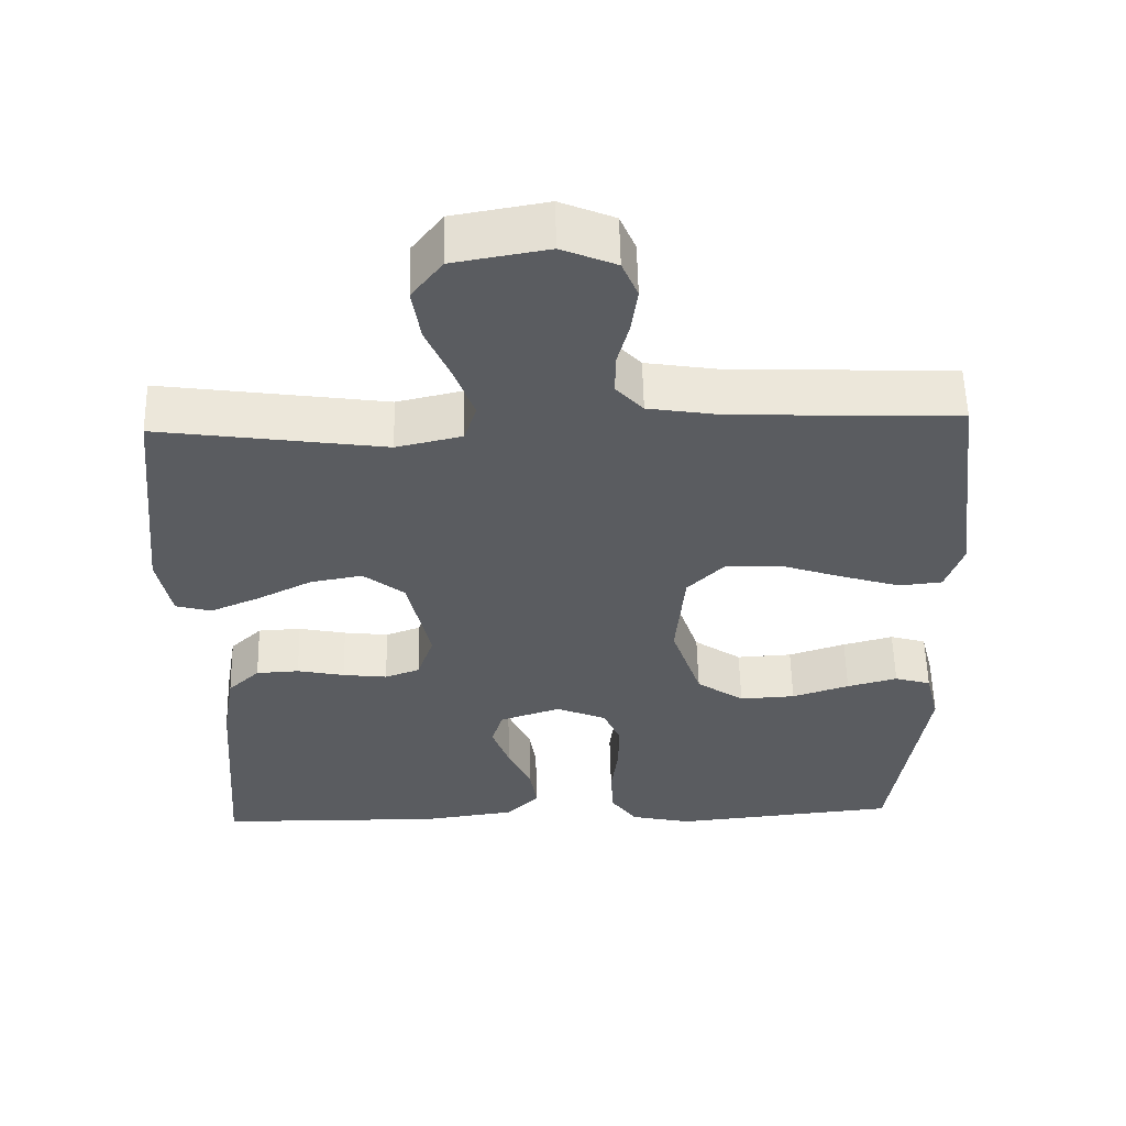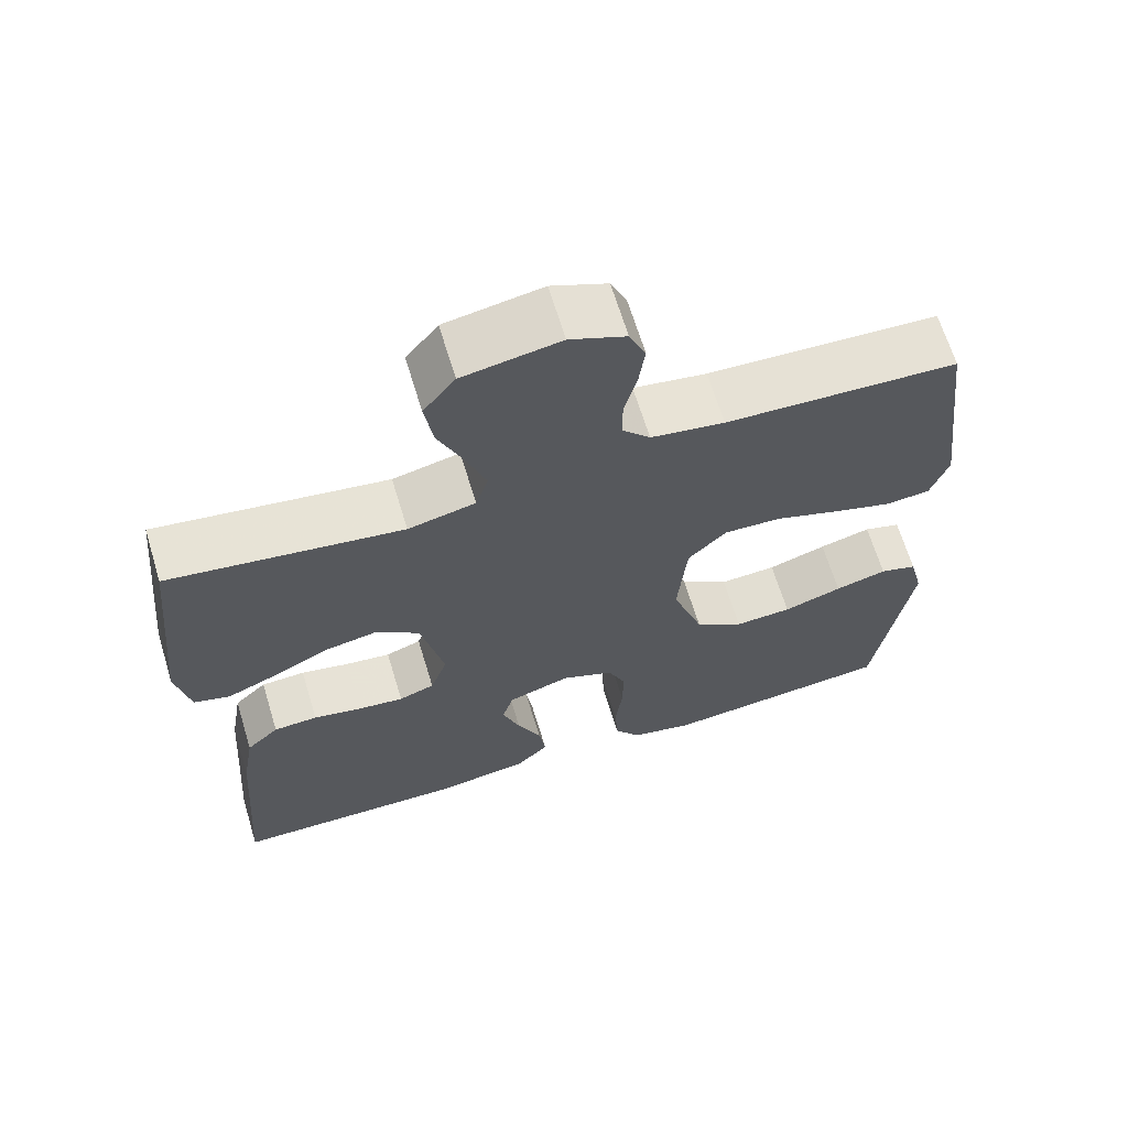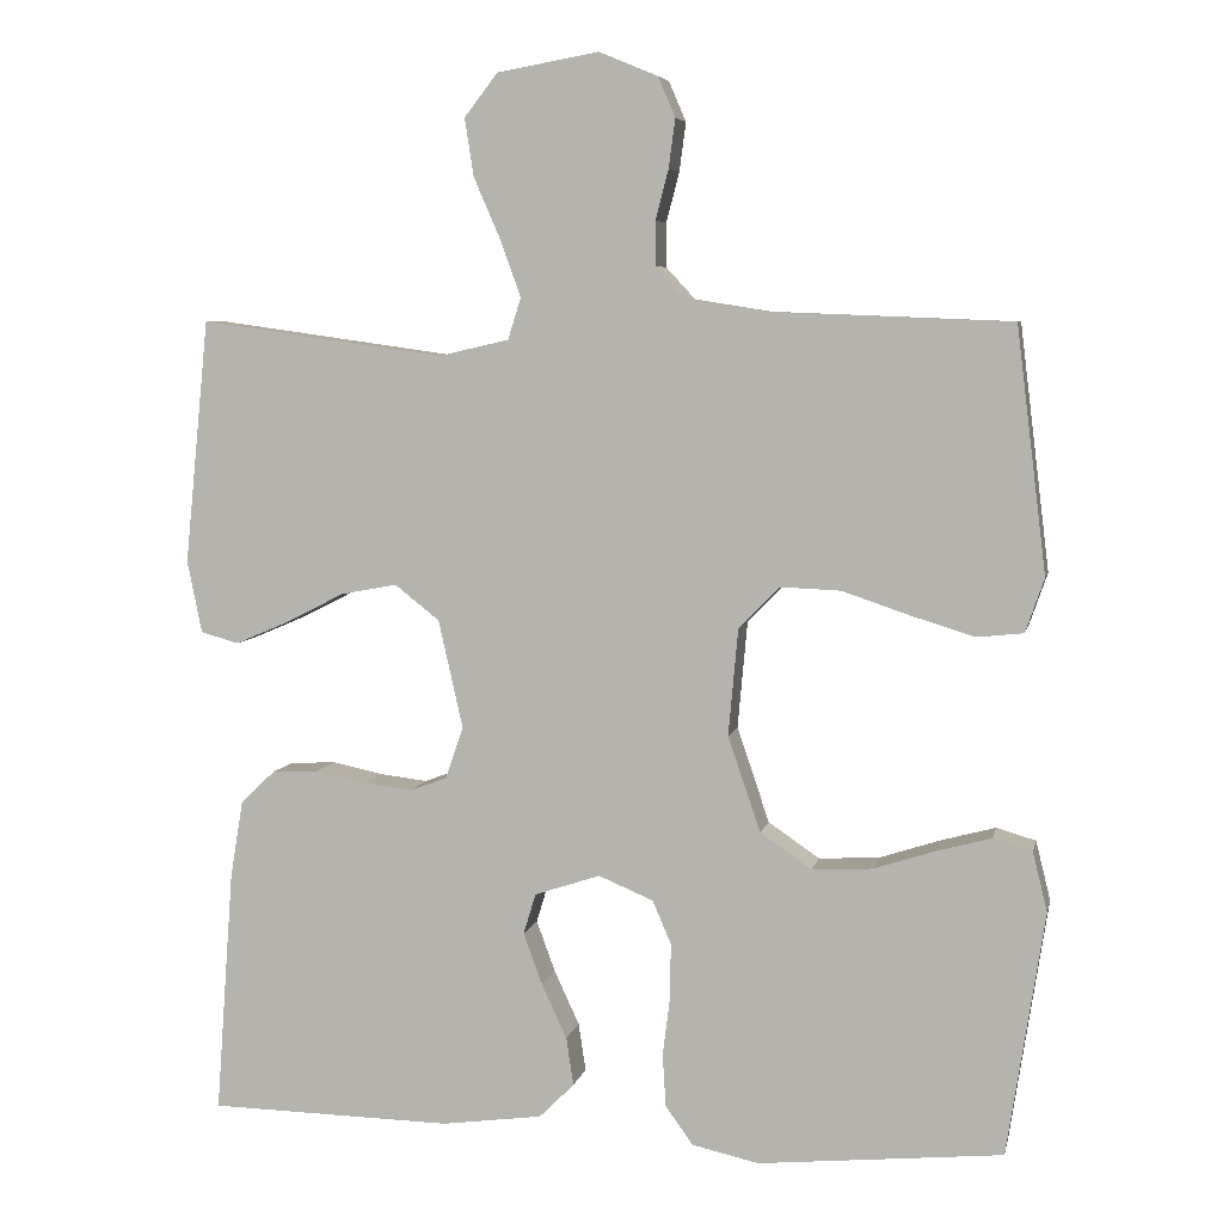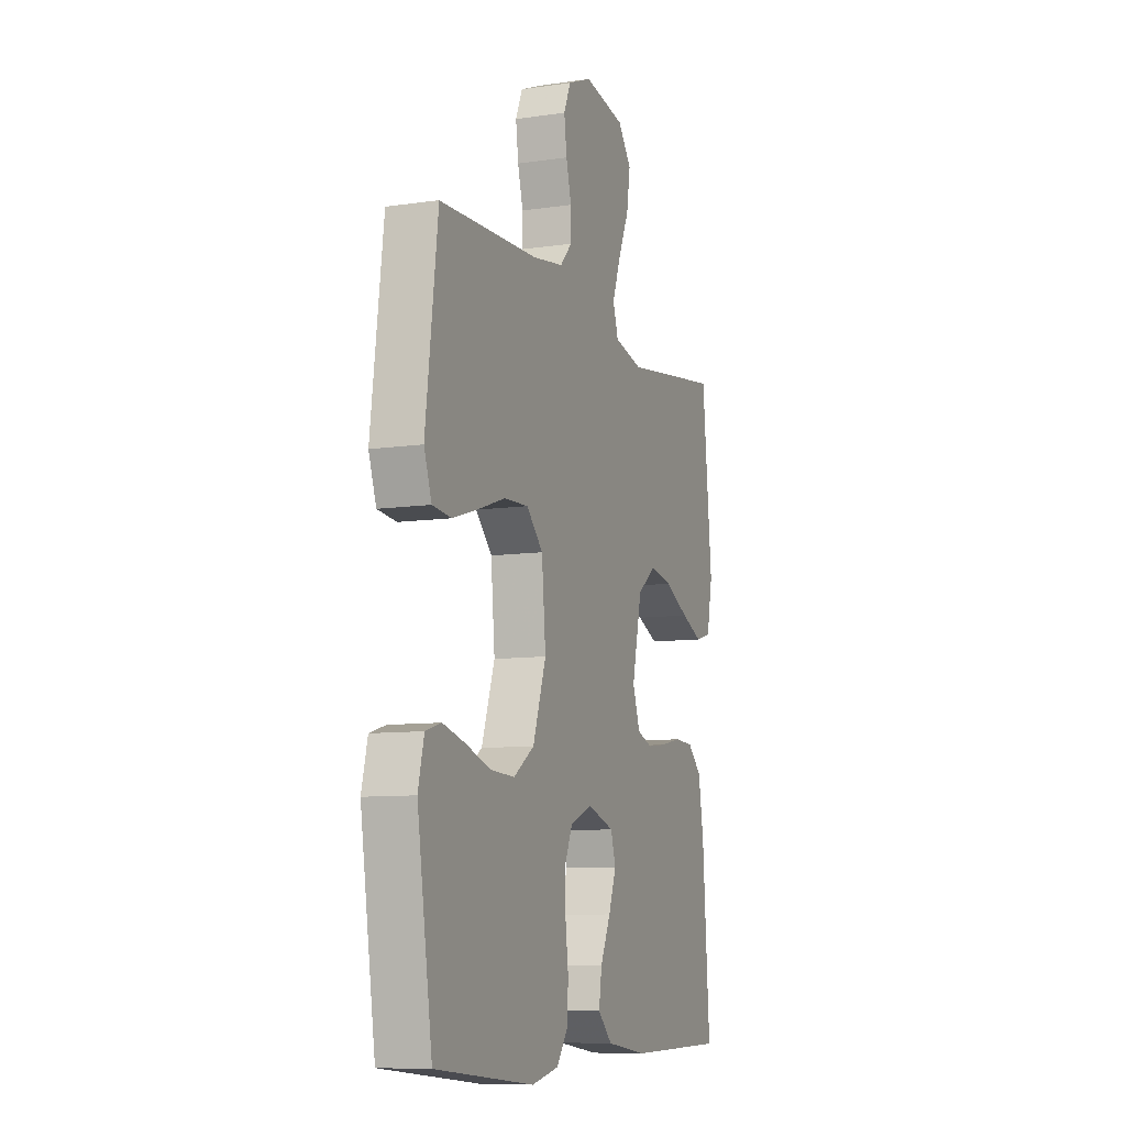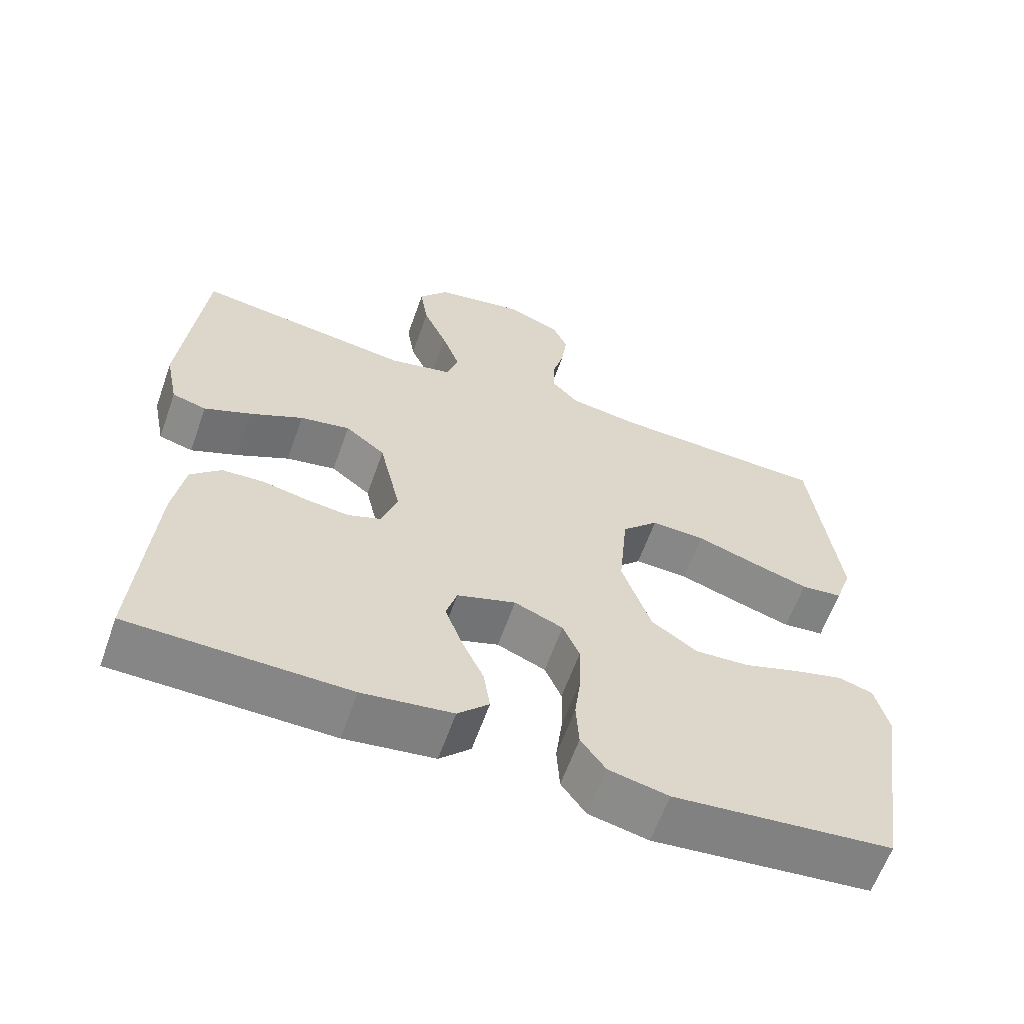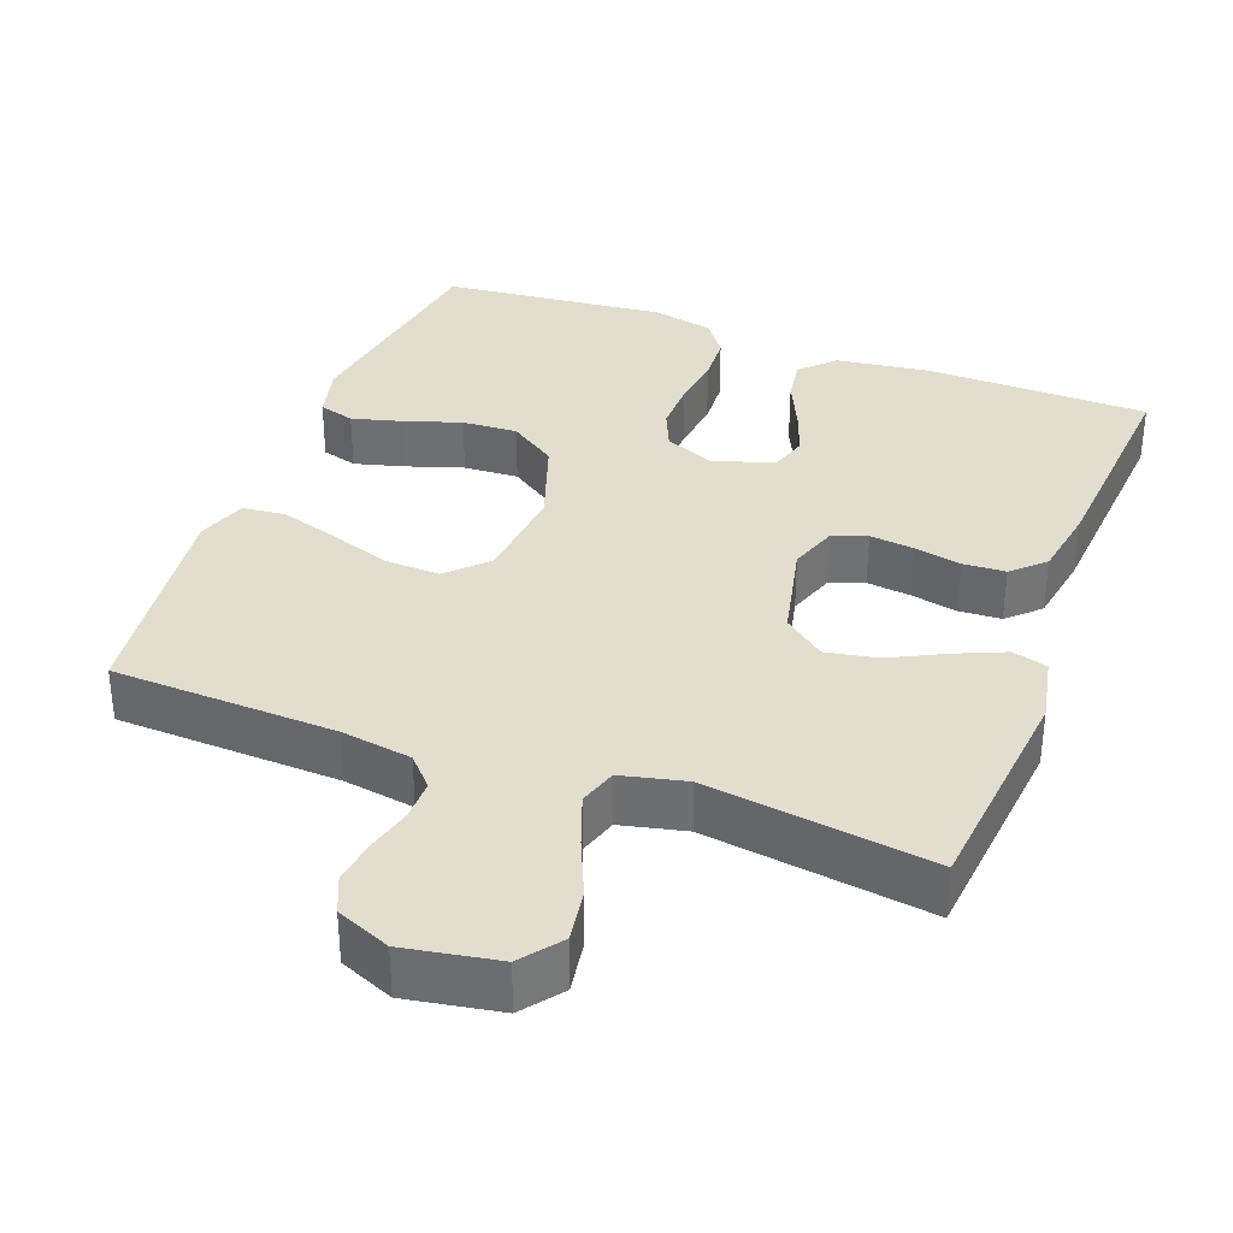
<metadata>
{"format":"obj","ext":"obj","renderer":"f3d","projection":"perspective","resolution":1024,"background":"white","views":[{"elev":56.1,"azim":178.7,"up":"+Z"},{"elev":65.9,"azim":163.1,"up":"+Z"},{"elev":6.1,"azim":-168.0,"up":"+Z"},{"elev":-9.2,"azim":-68.8,"up":"+Z"},{"elev":-61.9,"azim":160.5,"up":"+Z"},{"elev":34.8,"azim":20.6,"up":"+Y"}]}
</metadata>
<code>
v -0.5 0.07 0.5
v -0.2 0.07 0.512
v -0.105 0.07 0.527
v -0.069 0.07 0.566
v -0.069 0.07 0.62
v -0.085 0.07 0.681
v -0.093 0.07 0.741
v -0.072 0.07 0.79
v 0 0.07 0.82
v 0.125 0.07 0.798
v 0.166 0.07 0.745
v 0.155 0.07 0.674
v 0.122 0.07 0.598
v 0.097 0.07 0.529
v 0.113 0.07 0.478
v 0.2 0.07 0.458
v 0.5 0.07 0.5
v 0.53 0.07 0.2
v 0.512 0.07 0.111
v 0.465 0.07 0.098
v 0.4 0.07 0.126
v 0.327 0.07 0.163
v 0.258 0.07 0.176
v 0.203 0.07 0.133
v 0.173 0.07 0
v 0.195 0.07 -0.064
v 0.241 0.07 -0.081
v 0.3 0.07 -0.074
v 0.363 0.07 -0.061
v 0.42 0.07 -0.064
v 0.462 0.07 -0.104
v 0.478 0.07 -0.2
v 0.5 0.07 -0.5
v 0.2 0.07 -0.505
v 0.076 0.07 -0.488
v 0.033 0.07 -0.445
v 0.042 0.07 -0.386
v 0.073 0.07 -0.319
v 0.096 0.07 -0.256
v 0.081 0.07 -0.206
v 0 0.07 -0.179
v -0.067 0.07 -0.207
v -0.09 0.07 -0.26
v -0.089 0.07 -0.328
v -0.08 0.07 -0.4
v -0.084 0.07 -0.465
v -0.118 0.07 -0.512
v -0.2 0.07 -0.53
v -0.5 0.07 -0.5
v -0.546 0.07 -0.2
v -0.528 0.07 -0.127
v -0.48 0.07 -0.113
v -0.413 0.07 -0.131
v -0.337 0.07 -0.156
v -0.263 0.07 -0.16
v -0.2 0.07 -0.117
v -0.16 0.07 0
v -0.172 0.07 0.132
v -0.222 0.07 0.183
v -0.296 0.07 0.18
v -0.379 0.07 0.152
v -0.457 0.07 0.128
v -0.514 0.07 0.134
v -0.537 0.07 0.2
v -0.5 0 0.5
v -0.2 0 0.512
v -0.105 0 0.527
v -0.069 0 0.566
v -0.069 0 0.62
v -0.085 0 0.681
v -0.093 0 0.741
v -0.072 0 0.79
v 0 0 0.82
v 0.125 0 0.798
v 0.166 0 0.745
v 0.155 0 0.674
v 0.122 0 0.598
v 0.097 0 0.529
v 0.113 0 0.478
v 0.2 0 0.458
v 0.5 0 0.5
v 0.53 0 0.2
v 0.512 0 0.111
v 0.465 0 0.098
v 0.4 0 0.126
v 0.327 0 0.163
v 0.258 0 0.176
v 0.203 0 0.133
v 0.173 0 0
v 0.195 0 -0.064
v 0.241 0 -0.081
v 0.3 0 -0.074
v 0.363 0 -0.061
v 0.42 0 -0.064
v 0.462 0 -0.104
v 0.478 0 -0.2
v 0.5 0 -0.5
v 0.2 0 -0.505
v 0.076 0 -0.488
v 0.033 0 -0.445
v 0.042 0 -0.386
v 0.073 0 -0.319
v 0.096 0 -0.256
v 0.081 0 -0.206
v 0 0 -0.179
v -0.067 0 -0.207
v -0.09 0 -0.26
v -0.089 0 -0.328
v -0.08 0 -0.4
v -0.084 0 -0.465
v -0.118 0 -0.512
v -0.2 0 -0.53
v -0.5 0 -0.5
v -0.546 0 -0.2
v -0.528 0 -0.127
v -0.48 0 -0.113
v -0.413 0 -0.131
v -0.337 0 -0.156
v -0.263 0 -0.16
v -0.2 0 -0.117
v -0.16 0 0
v -0.172 0 0.132
v -0.222 0 0.183
v -0.296 0 0.18
v -0.379 0 0.152
v -0.457 0 0.128
v -0.514 0 0.134
v -0.537 0 0.2
f 64 1 2
f 63 64 2
f 62 63 2
f 61 62 2
f 60 61 2
f 59 60 2 3
f 58 59 3 4
f 57 58 4
f 52 53 54
f 51 52 54
f 50 51 54
f 49 50 54
f 48 49 54
f 47 48 54
f 46 47 54
f 45 46 54
f 44 45 54
f 43 44 54 55
f 42 43 55 56
f 36 37 38
f 35 36 38
f 34 35 38
f 33 34 38
f 32 33 38
f 31 32 38
f 30 31 38
f 29 30 38
f 28 29 38
f 27 28 38 39
f 26 27 39 40
f 20 21 22
f 19 20 22
f 18 19 22
f 17 18 22
f 16 17 22
f 15 16 22 23
f 11 12 13
f 10 11 13
f 9 10 13
f 8 9 13
f 7 8 13
f 6 7 13
f 5 6 13
f 4 5 13 14
f 57 4 14 15
f 56 57 15
f 42 56 15
f 41 42 15
f 25 26 40 41
f 24 25 41 15
f 15 23 24
f 66 65 128
f 66 128 127
f 66 127 126
f 66 126 125
f 66 125 124
f 67 66 124 123
f 68 67 123 122
f 68 122 121
f 118 117 116
f 118 116 115
f 118 115 114
f 118 114 113
f 118 113 112
f 118 112 111
f 118 111 110
f 118 110 109
f 118 109 108
f 119 118 108 107
f 120 119 107 106
f 102 101 100
f 102 100 99
f 102 99 98
f 102 98 97
f 102 97 96
f 102 96 95
f 102 95 94
f 102 94 93
f 102 93 92
f 103 102 92 91
f 104 103 91 90
f 86 85 84
f 86 84 83
f 86 83 82
f 86 82 81
f 86 81 80
f 87 86 80 79
f 77 76 75
f 77 75 74
f 77 74 73
f 77 73 72
f 77 72 71
f 77 71 70
f 77 70 69
f 78 77 69 68
f 79 78 68 121
f 79 121 120
f 79 120 106
f 79 106 105
f 105 104 90 89
f 79 105 89 88
f 88 87 79
f 1 65 66 2
f 2 66 67 3
f 3 67 68 4
f 4 68 69 5
f 5 69 70 6
f 6 70 71 7
f 7 71 72 8
f 8 72 73 9
f 9 73 74 10
f 10 74 75 11
f 11 75 76 12
f 12 76 77 13
f 13 77 78 14
f 14 78 79 15
f 15 79 80 16
f 16 80 81 17
f 17 81 82 18
f 18 82 83 19
f 19 83 84 20
f 20 84 85 21
f 21 85 86 22
f 22 86 87 23
f 23 87 88 24
f 24 88 89 25
f 25 89 90 26
f 26 90 91 27
f 27 91 92 28
f 28 92 93 29
f 29 93 94 30
f 30 94 95 31
f 31 95 96 32
f 32 96 97 33
f 33 97 98 34
f 34 98 99 35
f 35 99 100 36
f 36 100 101 37
f 37 101 102 38
f 38 102 103 39
f 39 103 104 40
f 40 104 105 41
f 41 105 106 42
f 42 106 107 43
f 43 107 108 44
f 44 108 109 45
f 45 109 110 46
f 46 110 111 47
f 47 111 112 48
f 48 112 113 49
f 49 113 114 50
f 50 114 115 51
f 51 115 116 52
f 52 116 117 53
f 53 117 118 54
f 54 118 119 55
f 55 119 120 56
f 56 120 121 57
f 57 121 122 58
f 58 122 123 59
f 59 123 124 60
f 60 124 125 61
f 61 125 126 62
f 62 126 127 63
f 63 127 128 64
f 64 128 65 1

</code>
